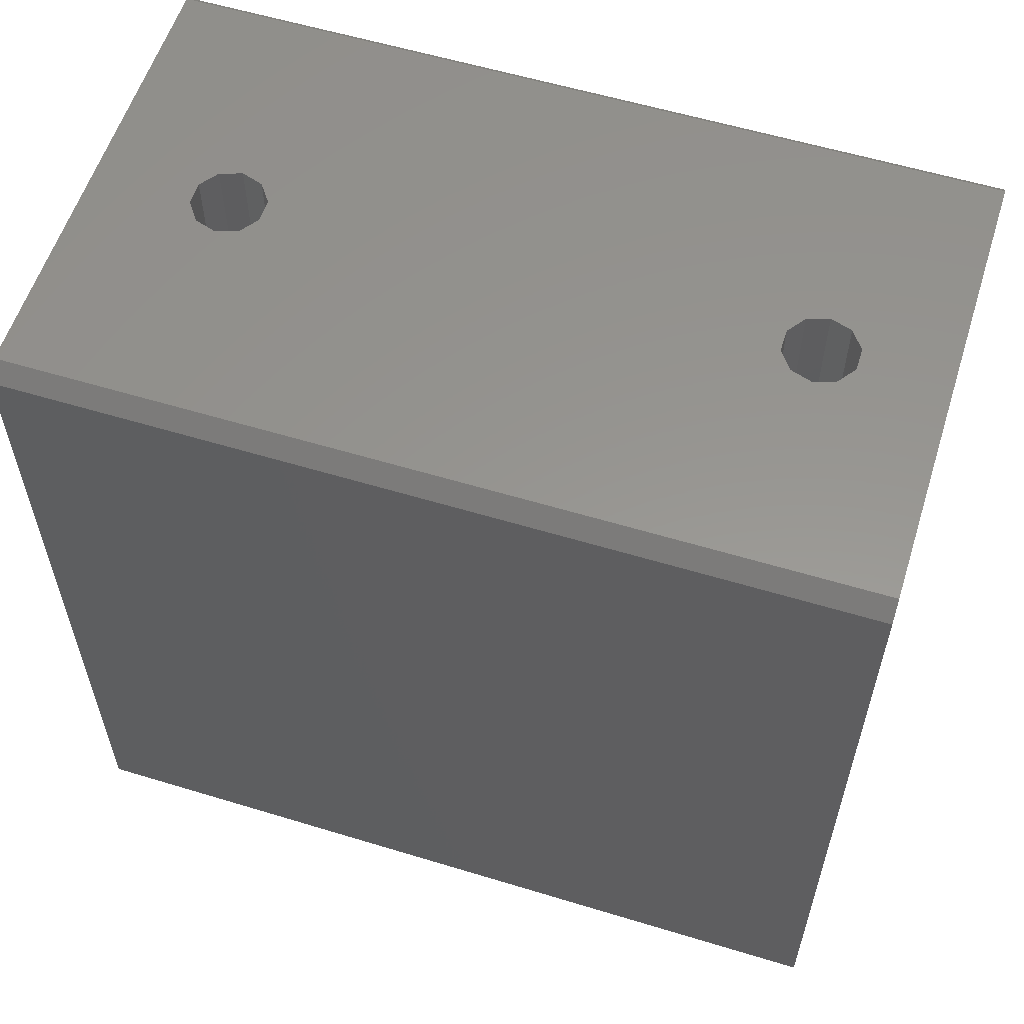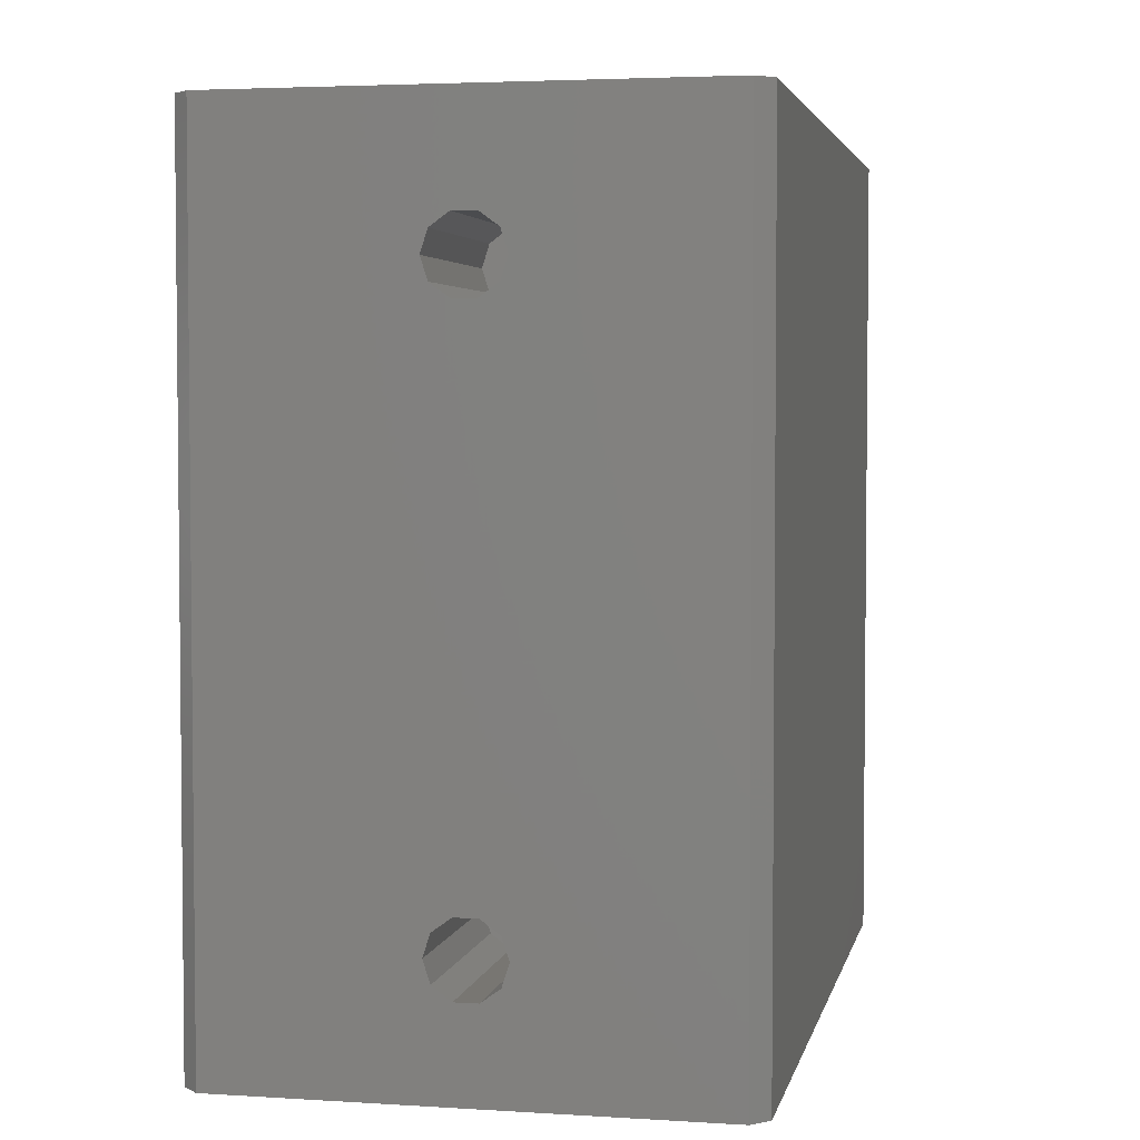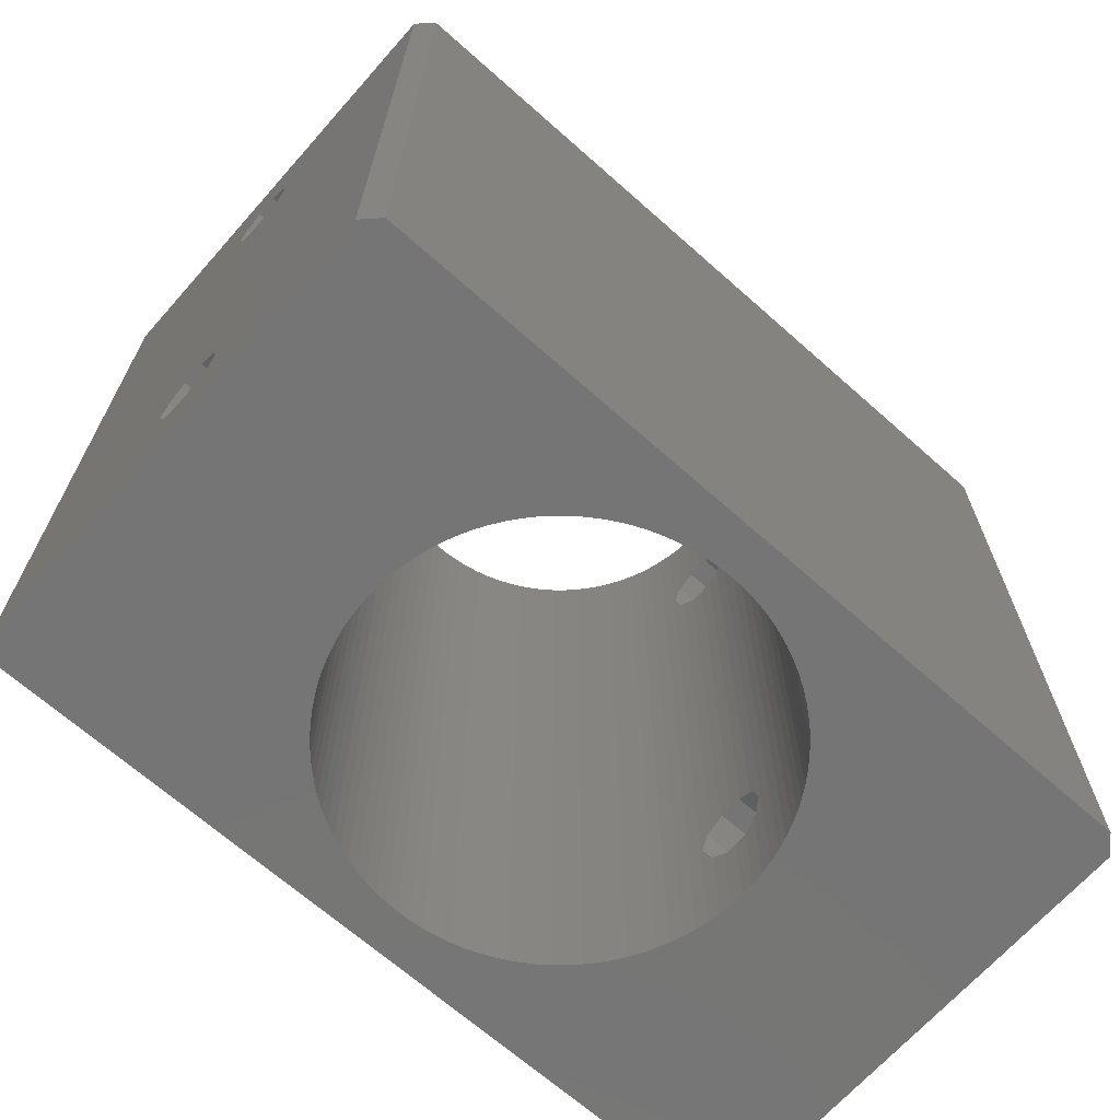
<metadata>
{"format":"stl","ext":"stl","renderer":"f3d","projection":"perspective","resolution":1024,"background":"white","views":[{"elev":57.9,"azim":107.5,"up":"+Y"},{"elev":3.7,"azim":-168.2,"up":"+Z"},{"elev":-67.8,"azim":48.4,"up":"+Z"}]}
</metadata>
<code>
# stl→obj: 336 verts, 688 faces
v -0.6953 -12.68 40.36
v 0 -12.7 40.36
v 0 -12.7 9.64
v -0.6953 -12.68 44.64
v 0 -12.7 50.8
v 0 -12.7 44.64
v -0.6953 -12.68 5.36
v 0 -12.7 5.36
v 0 -12.7 0
v -0.6953 -12.68 9.64
v -0.6953 -25.4 40.36
v 0.6953 -25.4 40.36
v -0.6953 -25.4 44.64
v 0.6953 -25.4 44.64
v 14.24 -25.4 50.8
v -0.6953 -25.4 5.36
v 0.6953 -25.4 5.36
v -0.6953 -25.4 9.64
v 0.6953 -25.4 9.64
v -0.6953 12.68 40.36
v 0 12.7 40.36
v -0.6953 25.4 40.36
v -0.6953 12.68 44.64
v -0.6953 25.4 44.64
v 0 12.7 44.64
v 0 12.7 50.8
v -0.6953 12.68 5.36
v 0 12.7 0
v 0 12.7 5.36
v -0.6953 25.4 5.36
v -0.6953 12.68 9.64
v -0.6953 25.4 9.64
v 0 12.7 9.64
v 0.6953 25.4 40.36
v 0.6953 25.4 9.64
v 0.6953 25.4 44.64
v 0.6953 25.4 5.36
v 14.24 25.4 0
v -0.7974 -12.67 0
v -0.7974 -12.67 5.434
v -0.7974 -12.67 40.43
v -0.7974 -12.67 44.57
v -0.7974 -12.67 50.8
v -0.7974 -12.67 9.566
v -0.7974 12.67 0
v -0.7974 12.67 5.434
v -0.7974 12.67 40.43
v -0.7974 12.67 44.57
v -0.7974 12.67 50.8
v -0.7974 12.67 9.566
v -1.592 -12.6 0
v -1.592 -12.6 6.011
v -1.592 -12.6 41.01
v -1.592 -12.6 43.99
v -1.592 -12.6 50.8
v -1.592 -12.6 8.989
v -1.592 12.6 0
v -1.592 12.6 6.011
v -1.592 12.6 41.01
v -1.592 12.6 43.99
v -1.592 12.6 50.8
v -1.592 12.6 8.989
v -1.82 -12.56 41.18
v -1.82 -12.56 8.823
v -1.82 -25.4 41.18
v -1.82 -25.4 43.82
v -1.82 -12.56 43.82
v -1.82 -25.4 6.177
v -1.82 -12.56 6.177
v -1.82 -25.4 8.823
v -1.82 12.56 41.18
v -1.82 25.4 41.18
v -1.82 12.56 43.82
v -1.82 25.4 43.82
v -1.82 12.56 6.177
v -1.82 25.4 6.177
v -1.82 12.56 8.823
v -1.82 25.4 8.823
v -10.27 -7.465 0
v -10.27 -7.465 50.8
v -9.786 -8.095 50.8
v -9.786 -8.095 0
v -10.27 7.465 0
v -9.786 8.095 0
v -10.27 7.465 50.8
v -9.786 8.095 50.8
v -10.72 -6.805 0
v -10.72 -6.805 50.8
v -10.72 6.805 0
v -10.72 6.805 50.8
v -11.13 -6.118 0
v -11.13 -6.118 50.8
v -11.13 6.118 0
v -11.13 6.118 50.8
v -11.49 -5.407 0
v -11.49 -5.407 50.8
v -11.49 5.407 0
v -11.49 5.407 50.8
v -11.81 -4.675 0
v -11.81 -4.675 50.8
v -11.81 4.675 0
v -11.81 4.675 50.8
v -12.08 -3.925 0
v -12.08 -3.925 50.8
v -12.08 3.925 0
v -12.08 3.925 50.8
v -12.3 -3.158 0
v -12.3 -3.158 50.8
v -12.3 3.158 0
v -12.3 3.158 50.8
v -12.47 -2.38 0
v -12.47 -2.38 50.8
v -12.47 2.38 0
v -12.47 2.38 50.8
v -12.6 -1.592 0
v -12.6 -1.592 50.8
v -12.6 1.592 0
v -12.6 1.592 50.8
v -12.67 -0.7974 0
v -12.67 -0.7974 50.8
v -12.67 0.7974 0
v -12.67 0.7974 50.8
v -12.7 0 0
v -12.7 0 50.8
v -14.24 -25.4 0
v -14.24 -25.4 50.8
v -2.25 -25.4 7.5
v -2.38 -12.47 0
v -3.158 -12.3 0
v -3.925 -12.08 0
v -4.675 -11.81 0
v -5.407 -11.49 0
v 14.24 -25.4 0
v -2.38 -12.47 50.8
v -2.25 -25.4 42.5
v -3.158 -12.3 50.8
v -3.925 -12.08 50.8
v -4.675 -11.81 50.8
v -5.407 -11.49 50.8
v -14.24 25.4 0
v -2.38 12.47 0
v -2.25 25.4 7.5
v -14.24 25.4 50.8
v -3.158 12.3 0
v -3.925 12.08 0
v -4.675 11.81 0
v -5.407 11.49 0
v -2.25 25.4 42.5
v -2.38 12.47 50.8
v -3.158 12.3 50.8
v -3.925 12.08 50.8
v -4.675 11.81 50.8
v -5.407 11.49 50.8
v 14.24 25.4 50.8
v -15.24 -24.4 0
v -15.24 -24.4 50.8
v -15.24 24.4 50.8
v -15.24 24.4 0
v -6.118 -11.13 0
v -6.805 -10.72 0
v -7.465 -10.27 0
v -8.095 -9.786 0
v -8.694 -9.258 0
v -9.258 -8.694 0
v -6.118 -11.13 50.8
v -6.805 -10.72 50.8
v -7.465 -10.27 50.8
v -8.095 -9.786 50.8
v -8.694 -9.258 50.8
v -9.258 -8.694 50.8
v -6.118 11.13 0
v -6.805 10.72 0
v -7.465 10.27 0
v -8.095 9.786 0
v -8.694 9.258 0
v -9.258 8.694 0
v -6.118 11.13 50.8
v -6.805 10.72 50.8
v -7.465 10.27 50.8
v -8.095 9.786 50.8
v -8.694 9.258 50.8
v -9.258 8.694 50.8
v -2.25 -12.5 42.5
v -2.25 -12.5 7.5
v -2.25 12.5 42.5
v -2.25 12.5 7.5
v 0.6953 -12.68 5.36
v 0.7974 -12.67 0
v 0.6953 -12.68 40.36
v 0.6953 -12.68 9.64
v 0.6953 -12.68 44.64
v 0.7974 -12.67 50.8
v 0.6953 12.68 5.36
v 0.7974 12.67 0
v 0.6953 12.68 40.36
v 0.6953 12.68 44.64
v 0.7974 12.67 50.8
v 0.6953 12.68 9.64
v 0.7974 -12.67 44.57
v 0.7974 -12.67 5.434
v 0.7974 -12.67 40.43
v 0.7974 -12.67 9.566
v 1.82 -25.4 41.18
v 1.82 -25.4 43.82
v 1.82 -25.4 6.177
v 1.82 -25.4 8.823
v 0.7974 12.67 40.43
v 0.7974 12.67 44.57
v 0.7974 12.67 5.434
v 0.7974 12.67 9.566
v 1.82 25.4 41.18
v 1.82 25.4 43.82
v 1.82 25.4 6.177
v 1.82 25.4 8.823
v 1.592 -12.6 0
v 1.592 -12.6 41.01
v 1.592 -12.6 50.8
v 1.592 -12.6 43.99
v 1.592 -12.6 6.011
v 1.592 -12.6 8.989
v 1.592 12.6 0
v 1.592 12.6 41.01
v 1.592 12.6 43.99
v 1.592 12.6 50.8
v 1.592 12.6 6.011
v 1.592 12.6 8.989
v 2.38 -12.47 0
v 1.82 -12.56 41.18
v 2.38 -12.47 50.8
v 1.82 -12.56 43.82
v 1.82 -12.56 6.177
v 1.82 -12.56 8.823
v 2.38 12.47 0
v 1.82 12.56 41.18
v 1.82 12.56 43.82
v 2.38 12.47 50.8
v 1.82 12.56 6.177
v 1.82 12.56 8.823
v 2.25 -25.4 42.5
v 2.25 -12.5 42.5
v 2.25 -12.5 7.5
v 2.25 -25.4 7.5
v 2.25 12.5 42.5
v 2.25 25.4 42.5
v 2.25 12.5 7.5
v 2.25 25.4 7.5
v 10.27 -7.465 0
v 10.27 -7.465 50.8
v 10.72 -6.805 50.8
v 10.72 -6.805 0
v 15.24 -24.4 0
v 15.24 -24.4 50.8
v 10.27 7.465 0
v 10.72 6.805 0
v 10.27 7.465 50.8
v 15.24 24.4 0
v 10.72 6.805 50.8
v 15.24 24.4 50.8
v 11.13 -6.118 50.8
v 11.13 -6.118 0
v 11.13 6.118 0
v 11.13 6.118 50.8
v 11.49 -5.407 50.8
v 11.49 -5.407 0
v 11.49 5.407 0
v 11.49 5.407 50.8
v 11.81 -4.675 50.8
v 11.81 -4.675 0
v 11.81 4.675 0
v 11.81 4.675 50.8
v 12.08 -3.925 50.8
v 12.08 -3.925 0
v 12.08 3.925 0
v 12.08 3.925 50.8
v 12.3 -3.158 50.8
v 12.3 -3.158 0
v 12.3 3.158 0
v 12.3 3.158 50.8
v 12.47 -2.38 50.8
v 12.47 -2.38 0
v 12.47 2.38 0
v 12.47 2.38 50.8
v 12.6 -1.592 50.8
v 12.6 -1.592 0
v 12.6 1.592 0
v 12.6 1.592 50.8
v 12.67 -0.7974 50.8
v 12.67 -0.7974 0
v 12.67 0.7974 0
v 12.67 0.7974 50.8
v 12.7 0 50.8
v 12.7 0 0
v 3.158 -12.3 0
v 3.158 -12.3 50.8
v 3.158 12.3 0
v 3.158 12.3 50.8
v 3.925 -12.08 0
v 3.925 -12.08 50.8
v 3.925 12.08 0
v 3.925 12.08 50.8
v 4.675 -11.81 0
v 4.675 -11.81 50.8
v 4.675 11.81 0
v 4.675 11.81 50.8
v 5.407 -11.49 0
v 5.407 -11.49 50.8
v 5.407 11.49 0
v 5.407 11.49 50.8
v 6.118 -11.13 0
v 6.118 -11.13 50.8
v 6.118 11.13 0
v 6.118 11.13 50.8
v 6.805 -10.72 0
v 6.805 -10.72 50.8
v 6.805 10.72 0
v 6.805 10.72 50.8
v 7.465 -10.27 0
v 7.465 -10.27 50.8
v 7.465 10.27 0
v 7.465 10.27 50.8
v 8.095 -9.786 0
v 8.095 -9.786 50.8
v 8.095 9.786 0
v 8.095 9.786 50.8
v 8.694 -9.258 0
v 8.694 -9.258 50.8
v 8.694 9.258 0
v 8.694 9.258 50.8
v 9.258 -8.694 50.8
v 9.258 -8.694 0
v 9.258 8.694 0
v 9.258 8.694 50.8
v 9.786 -8.095 50.8
v 9.786 -8.095 0
v 9.786 8.095 0
v 9.786 8.095 50.8
f 1 2 3
f 4 5 6
f 7 8 9
f 10 1 3
f 11 2 1
f 11 12 2
f 13 4 6
f 13 6 14
f 13 14 15
f 16 8 7
f 16 17 8
f 18 10 3
f 18 3 19
f 18 12 11
f 18 19 12
f 20 21 22
f 23 24 25
f 23 25 26
f 27 28 29
f 27 29 30
f 31 32 33
f 31 21 20
f 31 33 21
f 22 21 34
f 22 34 35
f 24 36 25
f 30 29 37
f 30 37 38
f 32 22 35
f 32 35 33
f 39 7 9
f 39 40 7
f 41 1 10
f 41 11 1
f 42 4 13
f 42 43 4
f 40 16 7
f 43 5 4
f 44 10 18
f 44 41 10
f 45 27 46
f 45 28 27
f 47 20 22
f 47 31 20
f 48 23 49
f 48 24 23
f 46 27 30
f 49 23 26
f 50 31 47
f 50 32 31
f 51 40 39
f 51 52 40
f 53 41 44
f 54 55 42
f 55 43 42
f 56 53 44
f 57 45 46
f 57 46 58
f 59 50 47
f 60 48 61
f 61 48 49
f 62 50 59
f 63 53 56
f 64 63 56
f 65 11 41
f 65 18 11
f 65 41 53
f 65 53 63
f 66 42 13
f 66 54 42
f 66 67 54
f 68 16 40
f 68 40 52
f 68 52 69
f 70 18 65
f 70 44 18
f 70 56 44
f 70 64 56
f 71 59 72
f 71 62 59
f 73 74 60
f 75 58 76
f 77 62 71
f 77 78 62
f 72 22 32
f 72 47 22
f 72 59 47
f 74 24 48
f 74 48 60
f 76 46 30
f 76 58 46
f 78 32 50
f 78 50 62
f 78 72 32
f 79 80 81
f 79 81 82
f 83 84 85
f 85 84 86
f 87 80 79
f 87 88 80
f 89 83 90
f 90 83 85
f 91 88 87
f 91 92 88
f 93 89 94
f 94 89 90
f 95 92 91
f 95 96 92
f 97 93 98
f 98 93 94
f 99 96 95
f 99 100 96
f 101 97 102
f 102 97 98
f 103 100 99
f 103 104 100
f 105 101 106
f 106 101 102
f 107 104 103
f 107 108 104
f 109 105 110
f 110 105 106
f 111 108 107
f 111 112 108
f 113 109 114
f 114 109 110
f 115 112 111
f 115 116 112
f 117 113 118
f 118 113 114
f 119 116 115
f 119 120 116
f 121 117 122
f 122 117 118
f 123 120 119
f 123 121 124
f 123 124 120
f 124 121 122
f 125 16 68
f 125 39 9
f 125 51 39
f 125 65 126
f 125 68 127
f 125 70 65
f 125 127 70
f 125 128 51
f 125 129 128
f 125 130 129
f 125 131 130
f 125 132 131
f 125 9 133
f 125 17 16
f 125 133 17
f 126 13 15
f 126 43 55
f 126 55 134
f 126 65 135
f 126 66 13
f 126 135 66
f 126 134 136
f 126 136 137
f 126 137 138
f 126 138 139
f 126 5 43
f 126 15 5
f 140 30 38
f 140 45 57
f 140 57 141
f 140 72 78
f 140 76 30
f 140 78 142
f 140 143 72
f 140 142 76
f 140 141 144
f 140 144 145
f 140 145 146
f 140 146 147
f 140 28 45
f 140 38 28
f 143 24 74
f 143 49 26
f 143 61 49
f 143 74 148
f 143 148 72
f 143 149 61
f 143 150 149
f 143 151 150
f 143 152 151
f 143 153 152
f 143 26 154
f 143 36 24
f 143 154 36
f 155 79 82
f 155 87 79
f 155 91 87
f 155 95 91
f 155 99 95
f 155 103 99
f 155 107 103
f 155 111 107
f 155 115 111
f 155 119 115
f 155 123 119
f 155 125 156
f 155 156 157
f 155 158 123
f 155 157 158
f 155 132 125
f 155 159 132
f 155 160 159
f 155 161 160
f 155 162 161
f 155 163 162
f 155 164 163
f 155 82 164
f 156 80 88
f 156 88 92
f 156 92 96
f 156 96 100
f 156 100 104
f 156 104 108
f 156 108 112
f 156 112 116
f 156 116 120
f 156 120 124
f 156 124 157
f 156 125 126
f 156 126 139
f 156 139 165
f 156 165 166
f 156 166 167
f 156 167 168
f 156 168 169
f 156 169 170
f 156 170 81
f 156 81 80
f 158 83 89
f 158 89 93
f 158 93 97
f 158 97 101
f 158 101 105
f 158 105 109
f 158 109 113
f 158 113 117
f 158 117 121
f 158 121 123
f 158 140 147
f 158 143 140
f 158 157 143
f 158 147 171
f 158 171 172
f 158 172 173
f 158 173 174
f 158 174 175
f 158 175 176
f 158 176 84
f 158 84 83
f 157 85 86
f 157 90 85
f 157 94 90
f 157 98 94
f 157 102 98
f 157 106 102
f 157 110 106
f 157 114 110
f 157 118 114
f 157 122 118
f 157 124 122
f 157 153 143
f 157 177 153
f 157 178 177
f 157 179 178
f 157 180 179
f 157 181 180
f 157 182 181
f 157 86 182
f 183 63 64
f 184 183 64
f 135 63 183
f 135 67 66
f 135 65 63
f 135 183 67
f 127 69 184
f 127 64 70
f 127 68 69
f 127 184 64
f 185 71 148
f 185 77 71
f 185 148 73
f 186 75 142
f 186 77 185
f 186 142 77
f 148 71 72
f 148 74 73
f 142 75 76
f 142 78 77
f 128 52 51
f 128 69 52
f 128 184 69
f 128 134 184
f 134 54 67
f 134 55 54
f 134 67 183
f 134 183 184
f 141 57 58
f 141 58 75
f 141 75 186
f 141 186 149
f 149 60 61
f 149 73 60
f 149 185 73
f 149 186 185
f 129 136 128
f 136 134 128
f 144 141 149
f 144 149 150
f 130 137 129
f 137 136 129
f 145 144 150
f 145 150 151
f 131 138 130
f 138 137 130
f 146 145 151
f 146 151 152
f 132 139 131
f 139 138 131
f 147 146 152
f 147 152 153
f 159 165 132
f 165 139 132
f 171 147 153
f 171 153 177
f 160 166 159
f 166 165 159
f 172 171 177
f 172 177 178
f 161 167 160
f 167 166 160
f 173 172 178
f 173 178 179
f 162 168 161
f 168 167 161
f 174 173 179
f 174 179 180
f 163 169 162
f 169 168 162
f 175 174 180
f 175 180 181
f 164 169 163
f 164 170 169
f 176 175 182
f 182 175 181
f 82 170 164
f 82 81 170
f 84 176 86
f 86 176 182
f 9 8 187
f 9 187 188
f 9 188 133
f 2 189 190
f 2 12 189
f 6 5 191
f 6 191 14
f 8 17 187
f 5 192 191
f 5 15 192
f 3 2 190
f 3 190 19
f 28 193 29
f 28 194 193
f 28 38 194
f 21 195 34
f 25 196 26
f 25 36 196
f 29 193 37
f 26 196 197
f 26 197 154
f 33 195 21
f 33 198 195
f 33 35 198
f 191 192 199
f 187 200 188
f 190 189 201
f 190 201 202
f 12 201 189
f 12 203 201
f 14 191 199
f 14 199 204
f 14 204 15
f 17 200 187
f 17 205 200
f 17 133 205
f 19 190 202
f 19 202 206
f 19 203 12
f 19 206 203
f 195 207 34
f 196 36 208
f 196 208 197
f 193 194 209
f 193 209 37
f 198 35 210
f 198 207 195
f 198 210 207
f 34 207 211
f 36 212 208
f 36 154 212
f 37 209 213
f 37 213 38
f 35 34 211
f 35 211 214
f 35 214 210
f 188 200 215
f 188 215 133
f 201 203 216
f 199 192 217
f 199 218 204
f 199 217 218
f 200 219 215
f 200 205 219
f 192 15 217
f 202 201 216
f 202 216 220
f 202 220 206
f 194 221 209
f 194 38 221
f 207 222 211
f 208 223 224
f 208 224 197
f 208 212 223
f 209 221 225
f 209 225 213
f 197 224 154
f 210 222 207
f 210 226 222
f 210 214 226
f 215 219 227
f 215 227 133
f 216 203 228
f 218 217 229
f 218 230 204
f 218 229 230
f 217 15 229
f 219 231 227
f 219 205 231
f 220 216 228
f 220 228 232
f 220 232 206
f 221 38 233
f 221 233 225
f 222 234 211
f 223 235 236
f 223 212 235
f 223 236 224
f 224 236 154
f 225 237 213
f 225 233 237
f 226 234 222
f 226 238 234
f 226 214 238
f 228 239 240
f 230 240 239
f 230 229 240
f 231 241 227
f 231 242 241
f 232 228 240
f 232 240 241
f 232 241 242
f 203 133 15
f 203 15 239
f 203 239 228
f 204 230 239
f 204 239 15
f 205 133 242
f 205 242 231
f 206 232 242
f 206 133 203
f 206 242 133
f 234 243 244
f 234 244 211
f 235 212 244
f 235 243 236
f 235 244 243
f 237 245 246
f 237 246 213
f 237 233 245
f 238 214 246
f 238 243 234
f 238 245 243
f 238 246 245
f 211 154 38
f 211 244 154
f 212 154 244
f 213 246 38
f 214 211 38
f 214 38 246
f 247 248 249
f 247 250 251
f 247 249 250
f 248 252 249
f 253 254 255
f 253 256 254
f 255 254 257
f 255 257 258
f 250 249 259
f 250 260 251
f 250 259 260
f 249 252 259
f 254 261 257
f 254 256 261
f 257 261 262
f 257 262 258
f 260 259 263
f 260 264 251
f 260 263 264
f 259 252 263
f 261 265 262
f 261 256 265
f 262 265 266
f 262 266 258
f 264 263 267
f 264 268 251
f 264 267 268
f 263 252 267
f 265 269 266
f 265 256 269
f 266 269 270
f 266 270 258
f 268 267 271
f 268 272 251
f 268 271 272
f 267 252 271
f 269 273 270
f 269 256 273
f 270 273 274
f 270 274 258
f 272 271 275
f 272 276 251
f 272 275 276
f 271 252 275
f 273 277 274
f 273 256 277
f 274 277 278
f 274 278 258
f 276 275 279
f 276 280 251
f 276 279 280
f 275 252 279
f 277 281 278
f 277 256 281
f 278 281 282
f 278 282 258
f 280 279 283
f 280 284 251
f 280 283 284
f 279 252 283
f 281 285 282
f 281 256 285
f 282 285 286
f 282 286 258
f 284 283 287
f 284 288 251
f 284 287 288
f 283 252 287
f 285 289 286
f 285 256 289
f 286 289 290
f 286 290 258
f 288 287 291
f 288 292 251
f 288 291 292
f 287 252 291
f 289 292 290
f 289 256 292
f 290 292 291
f 290 291 258
f 292 256 251
f 291 252 258
f 133 251 15
f 15 251 252
f 38 154 258
f 38 258 256
f 251 256 252
f 252 256 258
f 241 240 229
f 241 229 227
f 245 233 236
f 245 236 243
f 227 229 293
f 227 293 133
f 229 15 294
f 229 294 293
f 233 38 295
f 233 295 296
f 233 296 236
f 236 296 154
f 293 294 297
f 293 297 133
f 294 15 298
f 294 298 297
f 295 38 299
f 295 299 300
f 295 300 296
f 296 300 154
f 297 298 301
f 297 301 133
f 298 15 302
f 298 302 301
f 299 38 303
f 299 303 304
f 299 304 300
f 300 304 154
f 301 302 305
f 301 305 133
f 302 15 306
f 302 306 305
f 303 38 307
f 303 307 308
f 303 308 304
f 304 308 154
f 305 251 133
f 305 306 309
f 305 309 251
f 306 15 252
f 306 252 310
f 306 310 309
f 307 38 256
f 307 256 311
f 307 311 312
f 307 312 308
f 308 258 154
f 308 312 258
f 309 310 313
f 309 313 251
f 310 252 314
f 310 314 313
f 311 256 315
f 311 315 316
f 311 316 312
f 312 316 258
f 313 314 317
f 313 317 251
f 314 252 318
f 314 318 317
f 315 256 319
f 315 319 320
f 315 320 316
f 316 320 258
f 317 318 321
f 317 321 251
f 318 252 322
f 318 322 321
f 319 256 323
f 319 323 324
f 319 324 320
f 320 324 258
f 321 322 325
f 321 325 251
f 322 252 326
f 322 326 325
f 323 256 327
f 323 327 328
f 323 328 324
f 324 328 258
f 325 326 329
f 325 330 251
f 325 329 330
f 326 252 329
f 327 256 331
f 327 331 328
f 328 331 332
f 328 332 258
f 330 329 333
f 330 334 251
f 330 333 334
f 329 252 333
f 331 256 335
f 331 335 332
f 332 335 336
f 332 336 258
f 334 247 251
f 334 248 247
f 334 333 248
f 333 252 248
f 335 253 336
f 335 256 253
f 336 253 255
f 336 255 258

</code>
